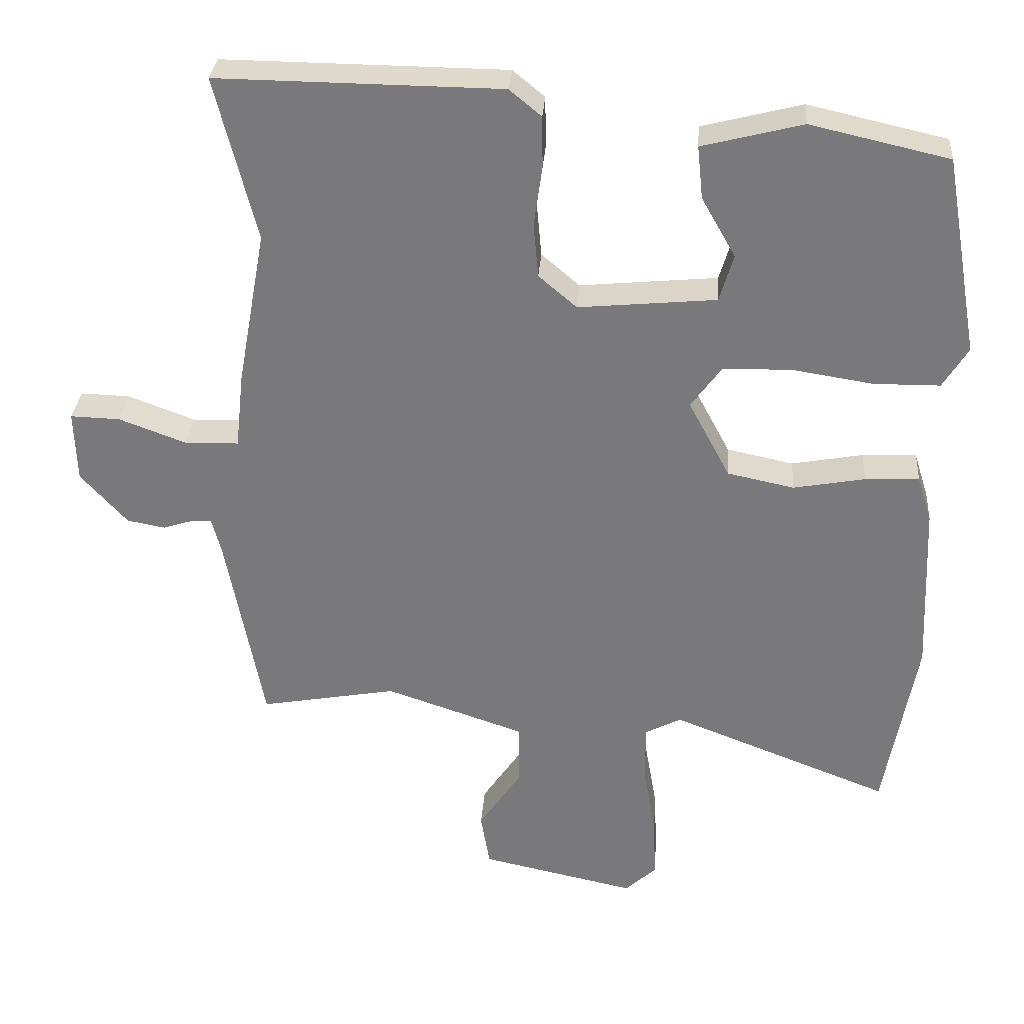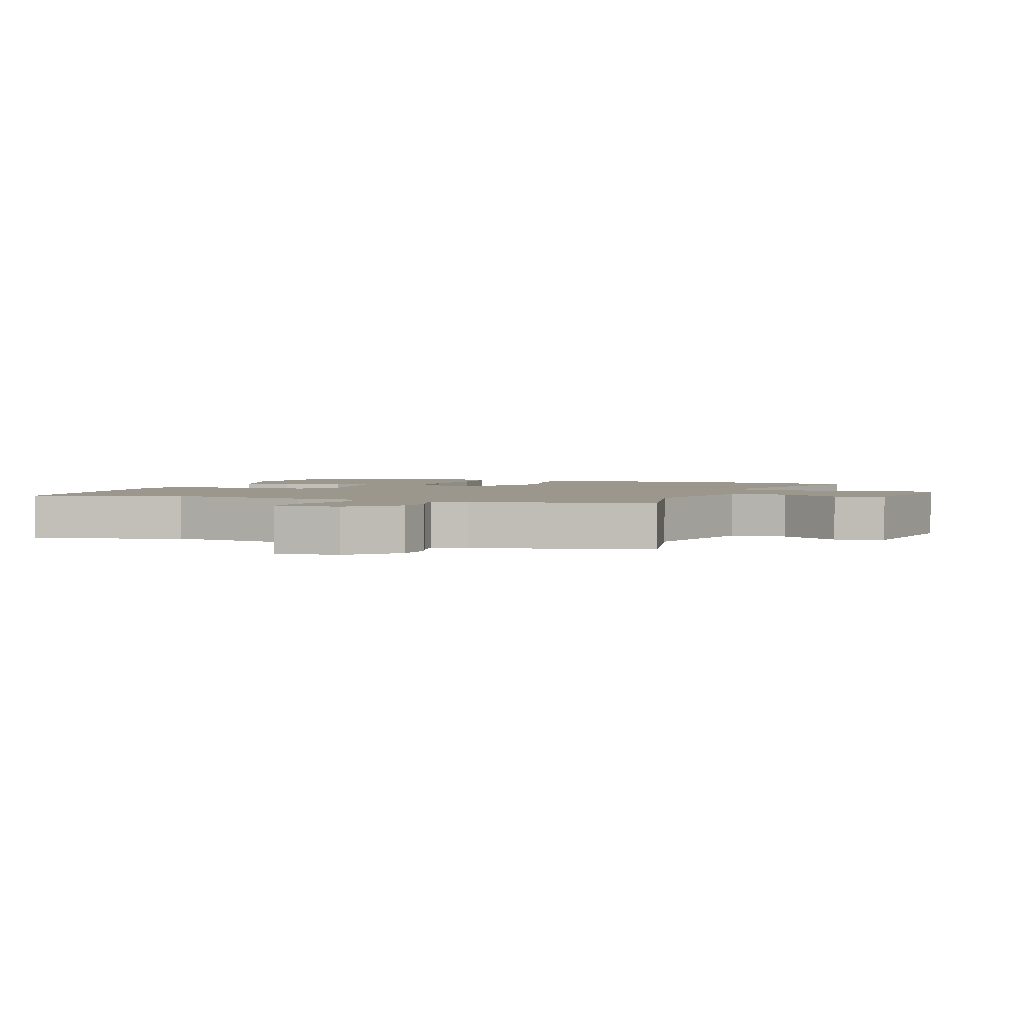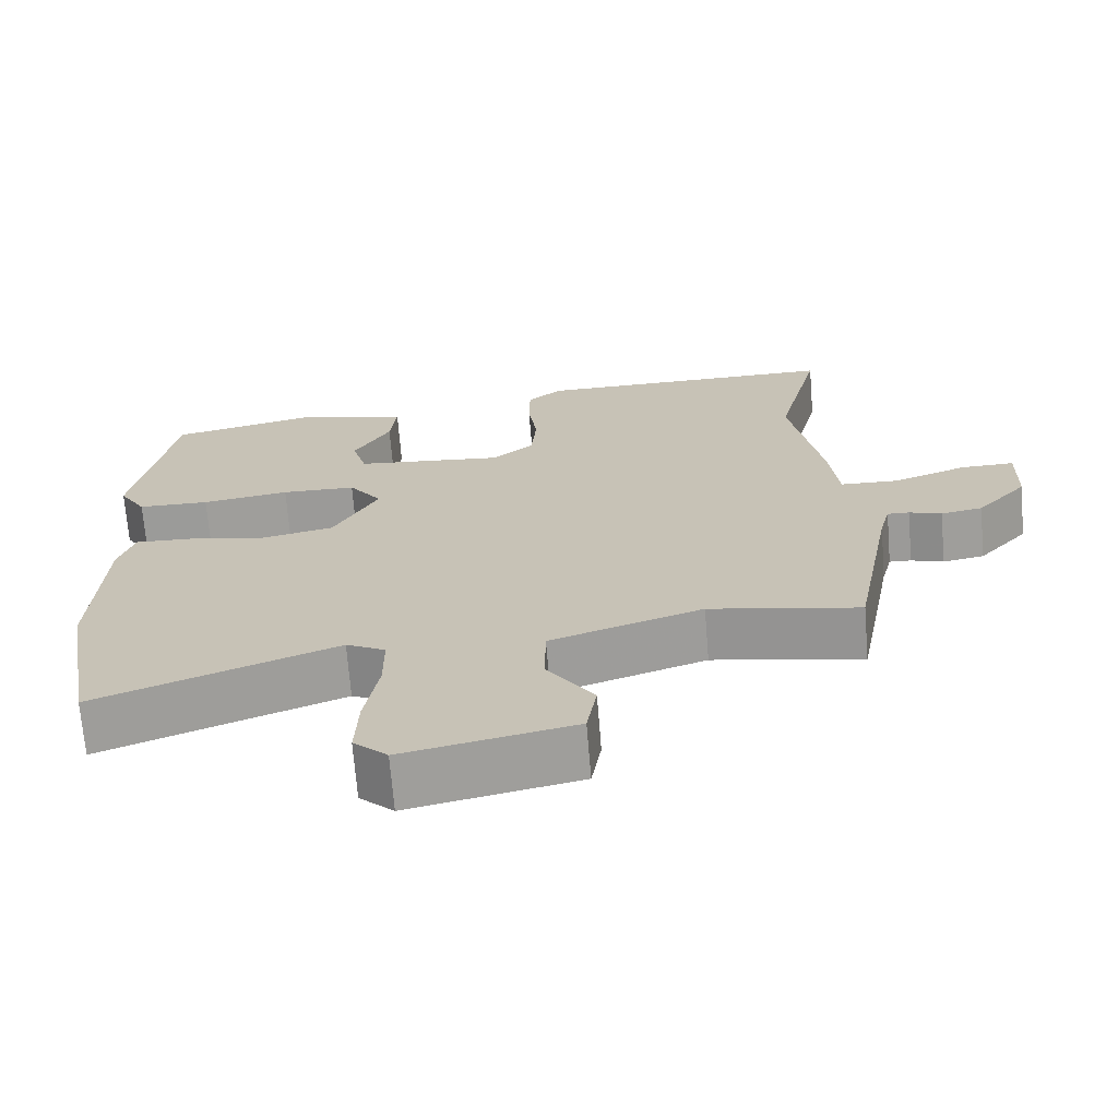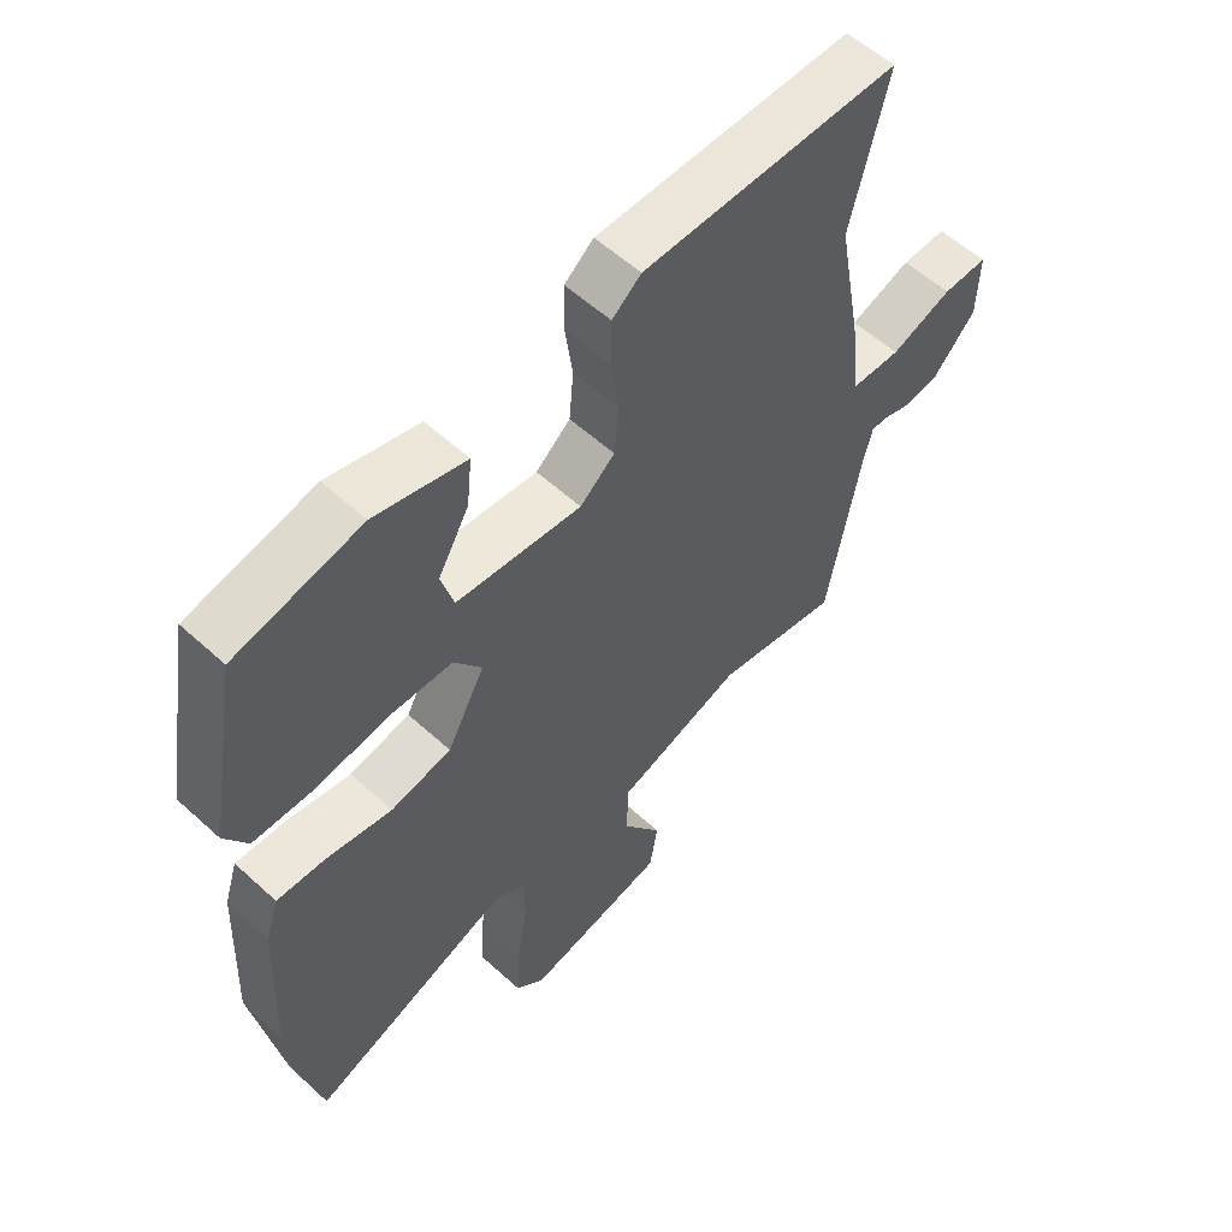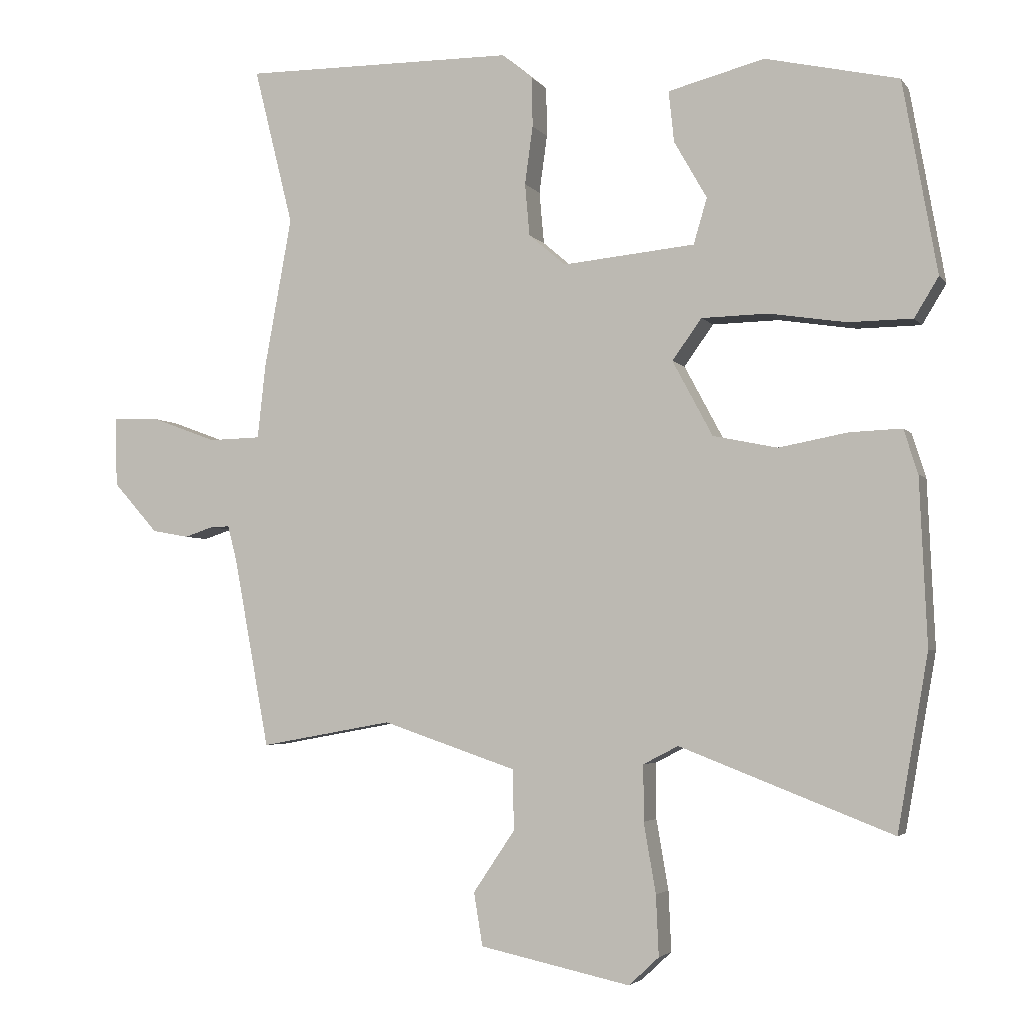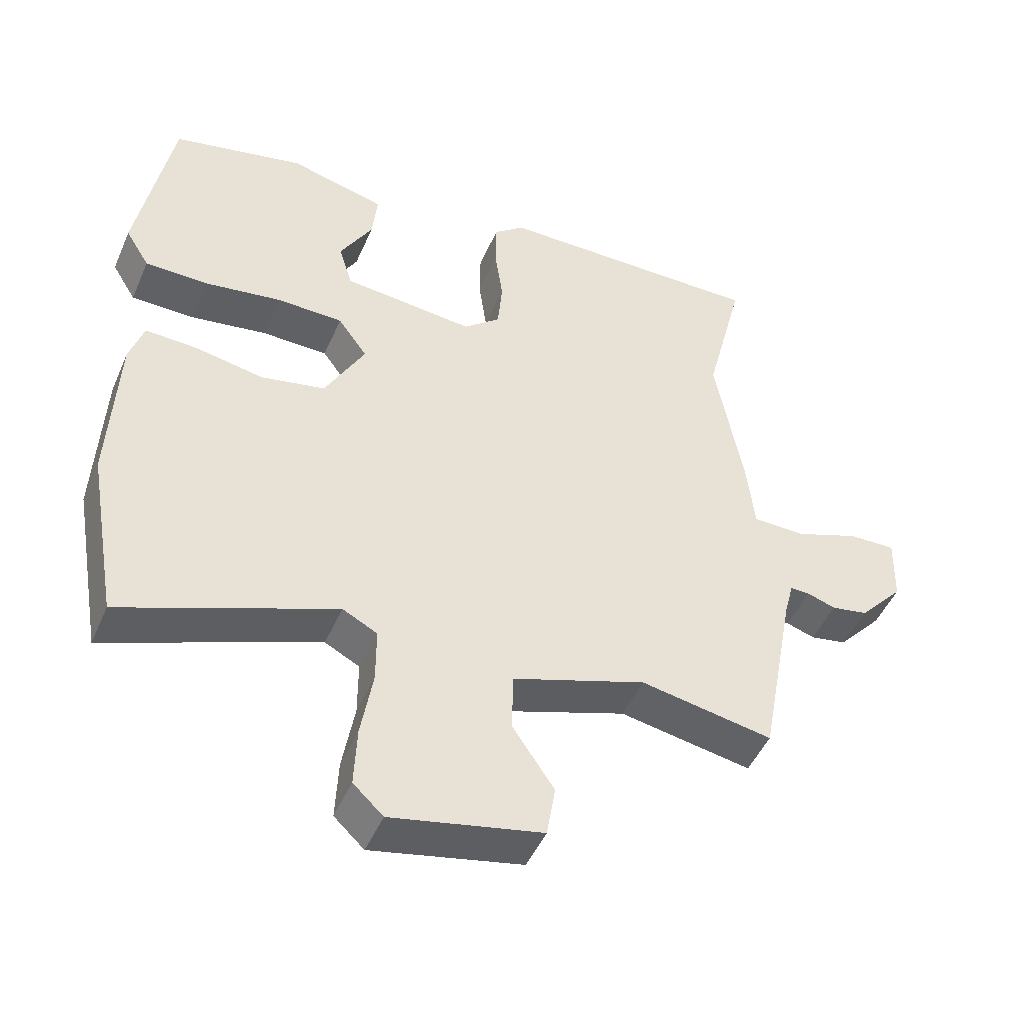
<metadata>
{"format":"obj","ext":"obj","renderer":"f3d","projection":"perspective","resolution":1024,"background":"white","views":[{"elev":31.6,"azim":-175.8,"up":"+Z"},{"elev":2.6,"azim":107.7,"up":"+Y"},{"elev":-69.7,"azim":4.6,"up":"+Z"},{"elev":56.6,"azim":-46.4,"up":"+Z"},{"elev":-3.7,"azim":-161.3,"up":"+Z"},{"elev":-47.9,"azim":-22.9,"up":"+Z"}]}
</metadata>
<code>
v 0.512 0.07 0.547
v 0.453 0.07 0.311
v 0.494 0.07 0.086
v 0.506 0.07 -0.024
v 0.584 0.07 -0.026
v 0.681 0.07 0.01
v 0.752 0.07 0.012
v 0.749 0.07 -0.091
v 0.682 0.07 -0.166
v 0.627 0.07 -0.176
v 0.584 0.07 -0.162
v 0.555 0.07 -0.161
v 0.541 0.07 -0.215
v 0.488 0.07 -0.498
v 0.29 0.07 -0.462
v 0.089 0.07 -0.53
v 0.088 0.07 -0.62
v 0.15 0.07 -0.712
v 0.137 0.07 -0.791
v -0.088 0.07 -0.839
v -0.133 0.07 -0.797
v -0.129 0.07 -0.707
v -0.111 0.07 -0.603
v -0.111 0.07 -0.52
v -0.163 0.07 -0.493
v -0.48 0.07 -0.616
v -0.526 0.07 -0.355
v -0.515 0.07 -0.108
v -0.494 0.07 -0.042
v -0.416 0.07 -0.045
v -0.313 0.07 -0.064
v -0.217 0.07 -0.044
v -0.157 0.07 0.068
v -0.201 0.07 0.129
v -0.3 0.07 0.131
v -0.416 0.07 0.113
v -0.511 0.07 0.114
v -0.547 0.07 0.173
v -0.496 0.07 0.46
v -0.297 0.07 0.505
v -0.153 0.07 0.468
v -0.161 0.07 0.392
v -0.21 0.07 0.306
v -0.19 0.07 0.238
v 0.008 0.07 0.219
v 0.063 0.07 0.266
v 0.07 0.07 0.344
v 0.058 0.07 0.431
v 0.059 0.07 0.505
v 0.105 0.07 0.543
v 0.512 0 0.547
v 0.453 0 0.311
v 0.494 0 0.086
v 0.506 0 -0.024
v 0.584 0 -0.026
v 0.681 0 0.01
v 0.752 0 0.012
v 0.749 0 -0.091
v 0.682 0 -0.166
v 0.627 0 -0.176
v 0.584 0 -0.162
v 0.555 0 -0.161
v 0.541 0 -0.215
v 0.488 0 -0.498
v 0.29 0 -0.462
v 0.089 0 -0.53
v 0.088 0 -0.62
v 0.15 0 -0.712
v 0.137 0 -0.791
v -0.088 0 -0.839
v -0.133 0 -0.797
v -0.129 0 -0.707
v -0.111 0 -0.603
v -0.111 0 -0.52
v -0.163 0 -0.493
v -0.48 0 -0.616
v -0.526 0 -0.355
v -0.515 0 -0.108
v -0.494 0 -0.042
v -0.416 0 -0.045
v -0.313 0 -0.064
v -0.217 0 -0.044
v -0.157 0 0.068
v -0.201 0 0.129
v -0.3 0 0.131
v -0.416 0 0.113
v -0.511 0 0.114
v -0.547 0 0.173
v -0.496 0 0.46
v -0.297 0 0.505
v -0.153 0 0.468
v -0.161 0 0.392
v -0.21 0 0.306
v -0.19 0 0.238
v 0.008 0 0.219
v 0.063 0 0.266
v 0.07 0 0.344
v 0.058 0 0.431
v 0.059 0 0.505
v 0.105 0 0.543
f 47 48 49 50
f 46 47 50 1
f 45 46 1 2
f 40 41 42 43
f 40 43 44
f 39 40 44
f 38 39 44
f 35 36 37 38
f 34 35 38 44
f 33 34 44 45
f 28 29 30 31
f 28 31 32
f 25 26 27 28
f 24 25 28 32
f 20 21 22 23
f 20 23 24
f 17 18 19 20
f 16 17 20 24
f 15 16 24 32
f 13 14 15 32
f 8 9 10 11
f 8 11 12
f 5 6 7 8
f 4 5 8 12
f 45 2 3 4
f 13 32 33 45
f 4 12 13 45
f 100 99 98 97
f 51 100 97 96
f 52 51 96 95
f 93 92 91 90
f 94 93 90
f 94 90 89
f 94 89 88
f 88 87 86 85
f 94 88 85 84
f 95 94 84 83
f 81 80 79 78
f 82 81 78
f 78 77 76 75
f 82 78 75 74
f 73 72 71 70
f 74 73 70
f 70 69 68 67
f 74 70 67 66
f 82 74 66 65
f 82 65 64 63
f 61 60 59 58
f 62 61 58
f 58 57 56 55
f 62 58 55 54
f 54 53 52 95
f 95 83 82 63
f 95 63 62 54
f 1 51 52 2
f 2 52 53 3
f 3 53 54 4
f 4 54 55 5
f 5 55 56 6
f 6 56 57 7
f 7 57 58 8
f 8 58 59 9
f 9 59 60 10
f 10 60 61 11
f 11 61 62 12
f 12 62 63 13
f 13 63 64 14
f 14 64 65 15
f 15 65 66 16
f 16 66 67 17
f 17 67 68 18
f 18 68 69 19
f 19 69 70 20
f 20 70 71 21
f 21 71 72 22
f 22 72 73 23
f 23 73 74 24
f 24 74 75 25
f 25 75 76 26
f 26 76 77 27
f 27 77 78 28
f 28 78 79 29
f 29 79 80 30
f 30 80 81 31
f 31 81 82 32
f 32 82 83 33
f 33 83 84 34
f 34 84 85 35
f 35 85 86 36
f 36 86 87 37
f 37 87 88 38
f 38 88 89 39
f 39 89 90 40
f 40 90 91 41
f 41 91 92 42
f 42 92 93 43
f 43 93 94 44
f 44 94 95 45
f 45 95 96 46
f 46 96 97 47
f 47 97 98 48
f 48 98 99 49
f 49 99 100 50
f 50 100 51 1

</code>
